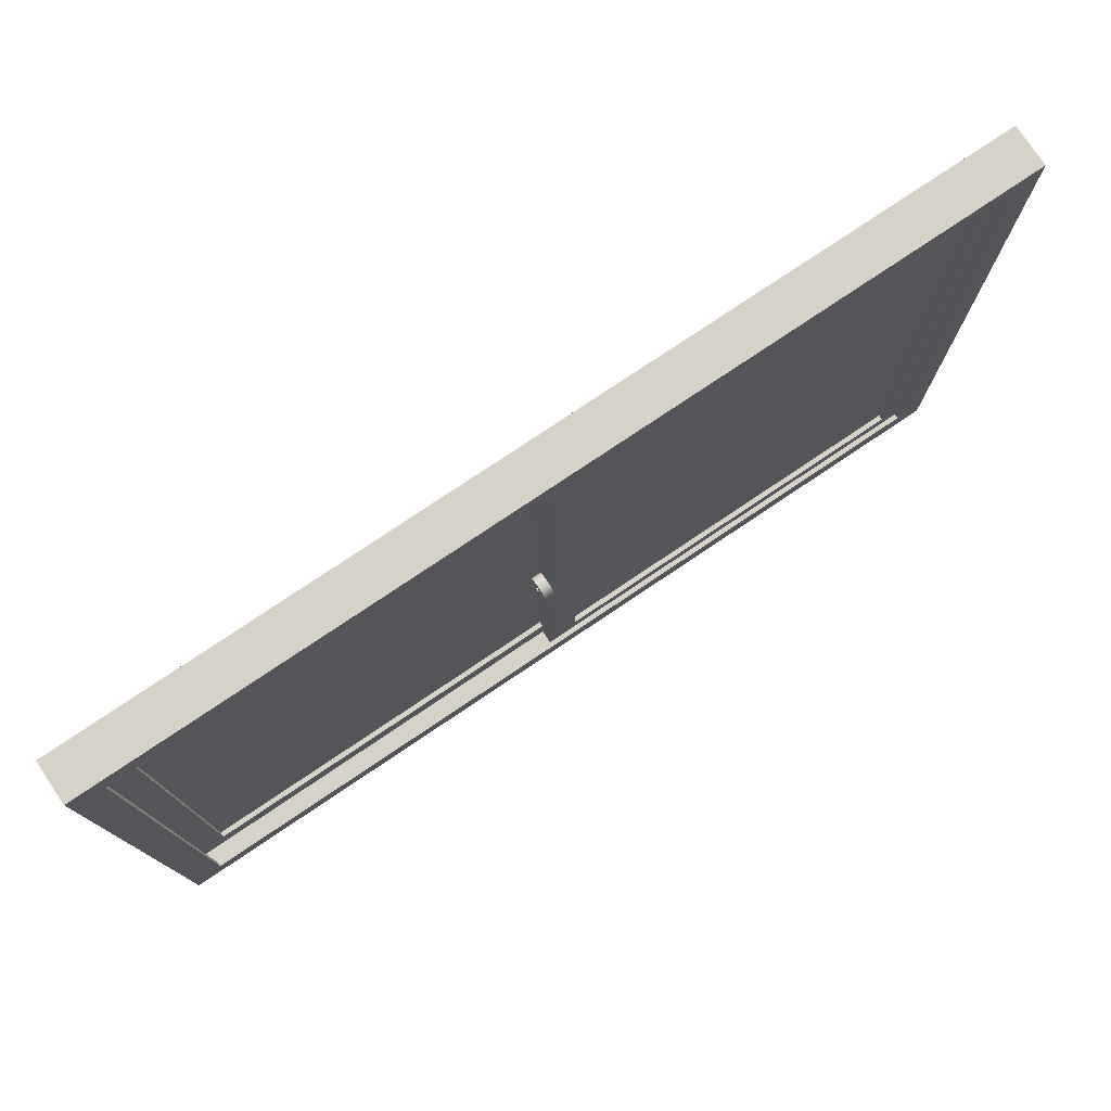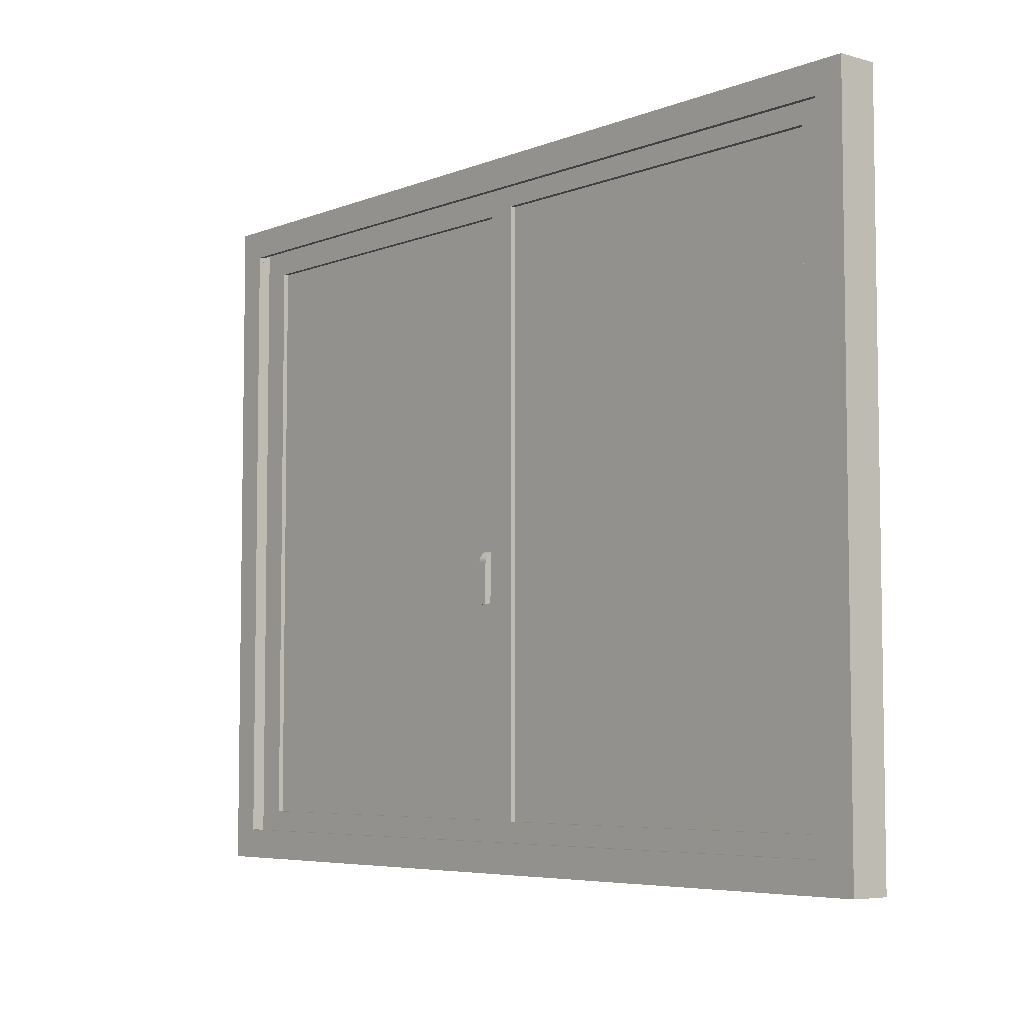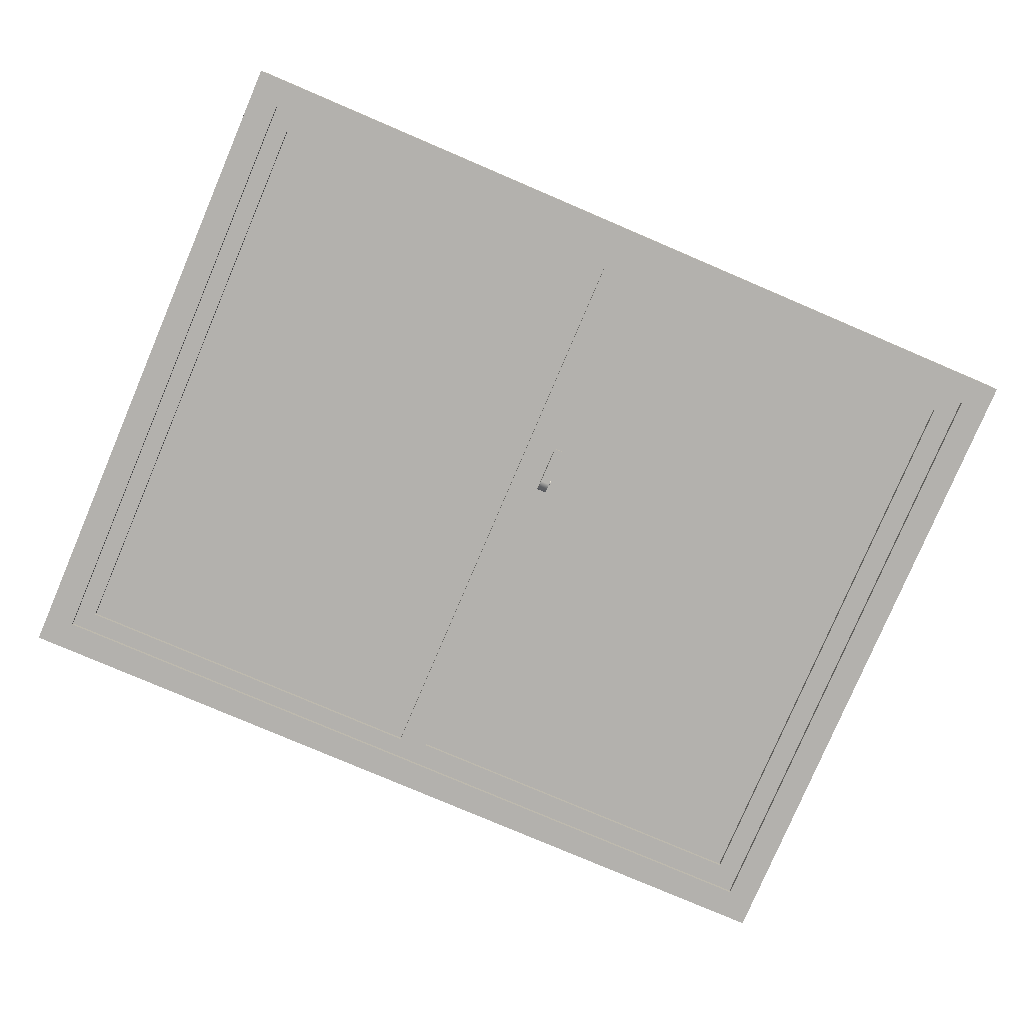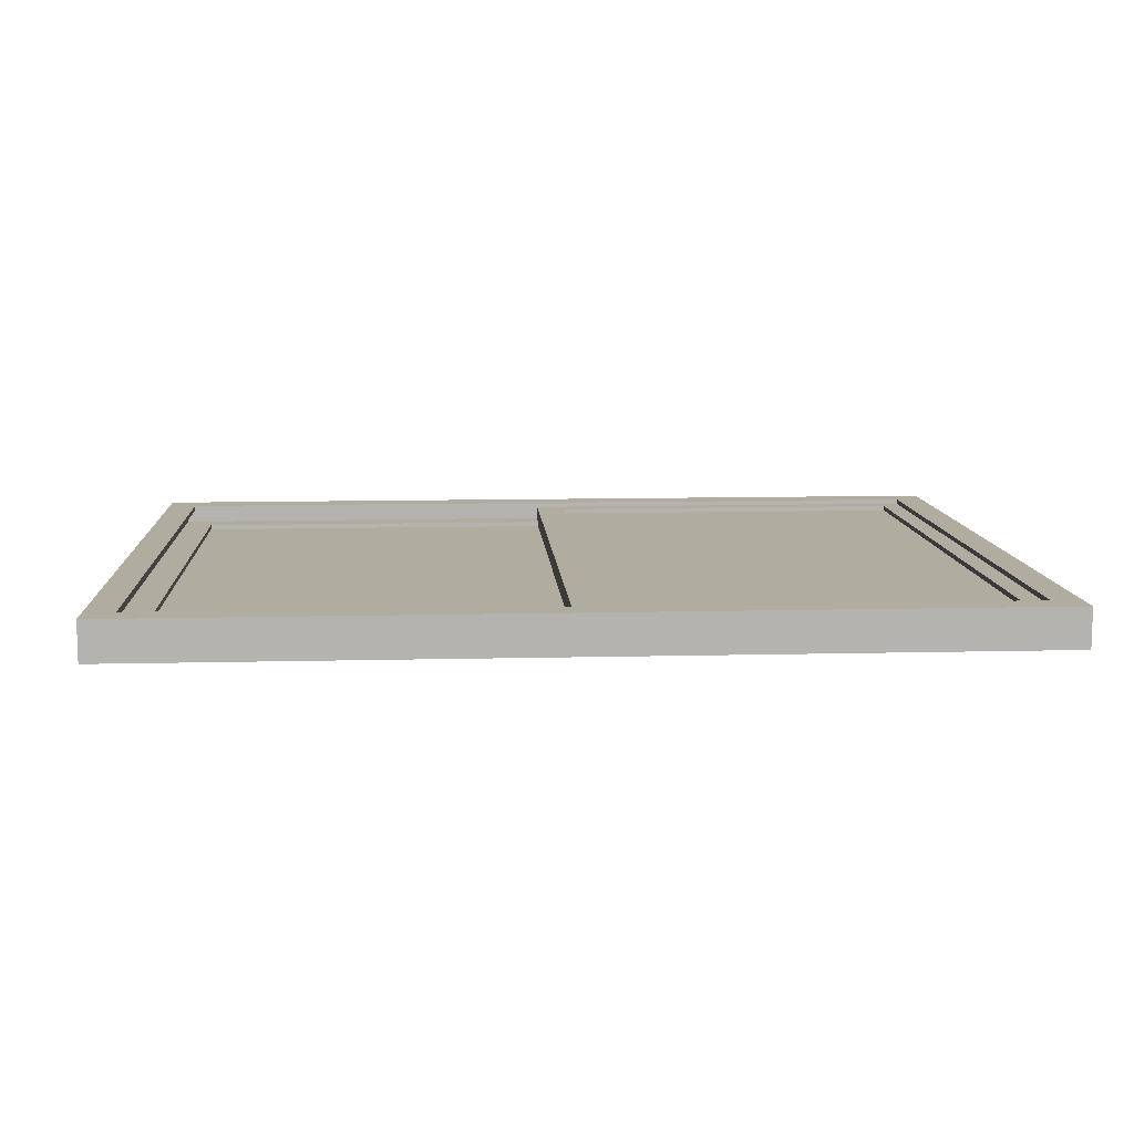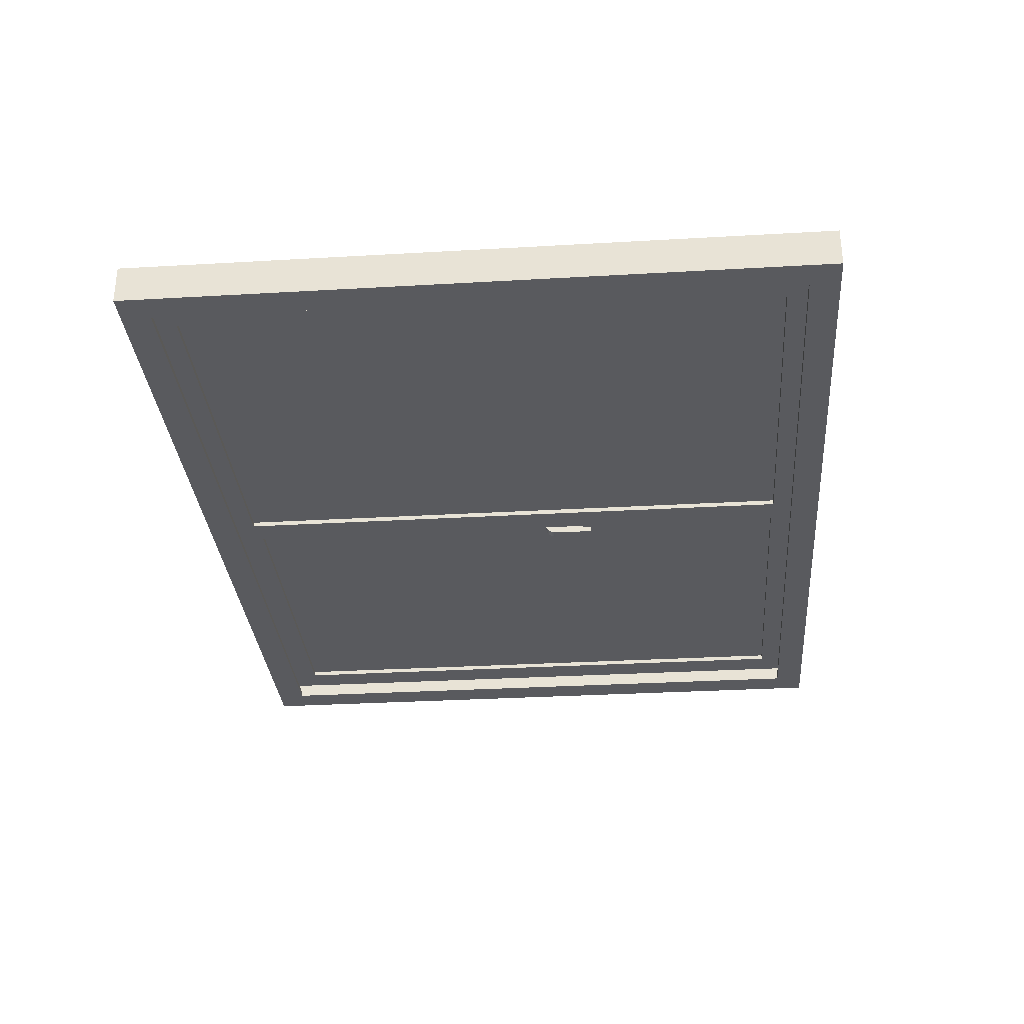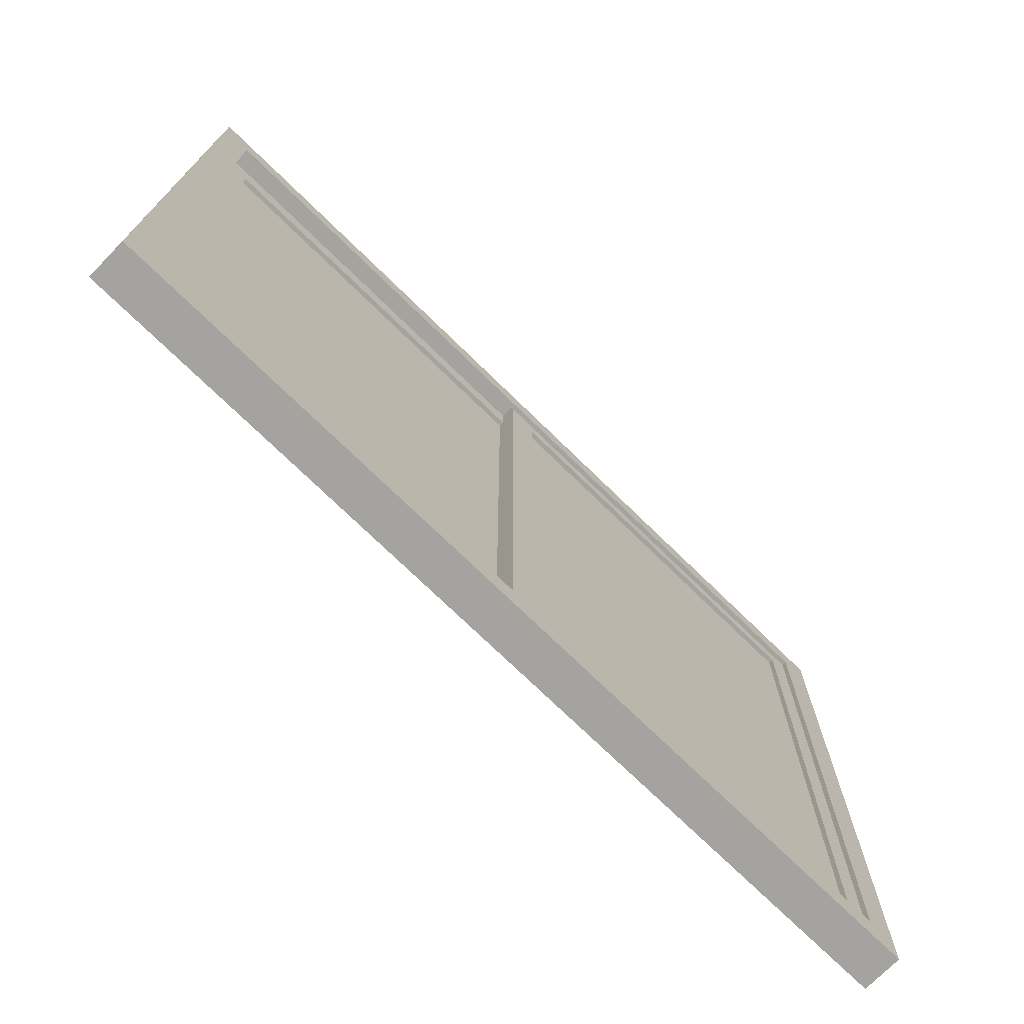
<metadata>
{"format":"obj","ext":"obj","renderer":"f3d","projection":"perspective","resolution":1024,"background":"white","views":[{"elev":77.5,"azim":-33.9,"up":"+Z"},{"elev":-5.8,"azim":49.9,"up":"+Z"},{"elev":-79.3,"azim":156.9,"up":"+Y"},{"elev":10.1,"azim":176.3,"up":"+Y"},{"elev":-31.6,"azim":94.7,"up":"+Y"},{"elev":-73.0,"azim":135.6,"up":"+Z"}]}
</metadata>
<code>
g Solid1
v 0 -0.04 0
v 0 -0.04 1.4
v 0 0.04 0
v 0 0.04 1.4
v 0.04 -0.03 0.04
v 0.04 -0.03 1.36
v 0.04 0.03 0.04
v 0.04 0.03 1.36
v 0.06 -0.04 0.06
v 0.06 -0.04 1.34
v 0.06 -0.03 0.06
v 0.06 -0.03 1.34
v 0.06 0.03 0.06
v 0.06 0.03 1.34
v 0.06 0.04 0.06
v 0.06 0.04 1.34
v 1.74 -0.04 0.06
v 1.74 -0.04 1.34
v 1.74 -0.03 0.06
v 1.74 -0.03 1.34
v 1.74 0.03 0.06
v 1.74 0.03 1.34
v 1.74 0.04 0.06
v 1.74 0.04 1.34
v 1.76 -0.03 0.04
v 1.76 -0.03 1.36
v 1.76 0.03 0.04
v 1.76 0.03 1.36
v 1.8 -0.04 0
v 1.8 -0.04 1.4
v 1.8 0.04 0
v 1.8 0.04 1.4
f 20 12 6
f 6 12 11
f 6 11 5
f 5 11 19
f 5 19 25
f 25 19 20
f 25 20 26
f 26 20 6
f 6 5 8
f 8 5 7
f 5 25 7
f 7 25 27
f 25 26 27
f 27 26 28
f 26 6 28
f 28 6 8
f 21 13 7
f 7 13 14
f 7 14 8
f 8 14 22
f 8 22 28
f 28 22 21
f 28 21 27
f 27 21 7
f 21 22 23
f 23 22 24
f 20 19 18
f 18 19 17
f 13 21 15
f 15 21 23
f 19 11 17
f 17 11 9
f 22 14 24
f 24 14 16
f 14 13 16
f 16 13 15
f 11 12 9
f 9 12 10
f 12 20 10
f 10 20 18
f 17 9 1
f 1 9 10
f 1 10 2
f 2 10 18
f 2 18 30
f 30 18 17
f 30 17 29
f 29 17 1
f 4 3 2
f 2 3 1
f 3 31 1
f 1 31 29
f 31 32 29
f 29 32 30
f 32 4 30
f 30 4 2
f 24 16 4
f 4 16 15
f 4 15 3
f 3 15 23
f 3 23 31
f 31 23 24
f 31 24 32
f 32 24 4
g Solid2
v 0.04 0 0.04
v 0.04 0 1.36
v 0.04 0.03 0.04
v 0.04 0.03 1.36
v 0.1 0 0.1
v 0.1 0 1.3
v 0.1 0.03 0.1
v 0.1 0.03 1.3
v 0.87 0 0.1
v 0.87 0 1.3
v 0.87 0.03 0.1
v 0.87 0.03 1.3
v 0.93 0 0.04
v 0.93 0 1.36
v 0.93 0.03 0.04
v 0.93 0.03 1.36
f 38 37 40
f 40 37 39
f 37 41 39
f 39 41 43
f 41 42 43
f 43 42 44
f 42 38 44
f 44 38 40
f 33 34 35
f 35 34 36
f 45 33 47
f 47 33 35
f 46 45 48
f 48 45 47
f 34 46 36
f 36 46 48
f 44 40 36
f 36 40 39
f 36 39 35
f 35 39 43
f 35 43 47
f 47 43 44
f 47 44 48
f 48 44 36
f 38 34 37
f 37 34 33
f 37 33 45
f 38 42 34
f 34 42 46
f 46 42 41
f 46 41 45
f 45 41 37
g Solid3
v 0.1 0.01 0.1
v 0.1 0.01 1.3
v 0.1 0.02 0.1
v 0.1 0.02 1.3
v 0.87 0.01 0.1
v 0.87 0.01 1.3
v 0.87 0.02 0.1
v 0.87 0.02 1.3
f 49 50 51
f 51 50 52
f 53 49 55
f 55 49 51
f 54 53 56
f 56 53 55
f 50 54 52
f 52 54 56
f 56 55 52
f 52 55 51
f 54 50 53
f 53 50 49
g Solid4
v 0.87 -0.03 0.04
v 0.87 -0.03 1.36
v 0.87 0 0.04
v 0.87 0 1.36
v 0.93 -0.03 0.1
v 0.93 -0.03 1.3
v 0.93 0 0.1
v 0.93 0 1.3
v 1.7 -0.03 0.1
v 1.7 -0.03 1.3
v 1.7 0 0.1
v 1.7 0 1.3
v 1.76 -0.03 0.04
v 1.76 -0.03 1.36
v 1.76 0 0.04
v 1.76 0 1.36
f 62 61 64
f 64 61 63
f 61 65 63
f 63 65 67
f 65 66 67
f 67 66 68
f 66 62 68
f 68 62 64
f 57 58 59
f 59 58 60
f 69 57 71
f 71 57 59
f 70 69 72
f 72 69 71
f 58 70 60
f 60 70 72
f 68 64 60
f 60 64 63
f 60 63 59
f 59 63 67
f 59 67 71
f 71 67 68
f 71 68 72
f 72 68 60
f 62 58 61
f 61 58 57
f 61 57 69
f 62 66 58
f 58 66 70
f 70 66 65
f 70 65 69
f 69 65 61
g Solid5
v 0.93 -0.02 0.1
v 0.93 -0.02 1.3
v 0.93 -0.01 0.1
v 0.93 -0.01 1.3
v 1.7 -0.02 0.1
v 1.7 -0.02 1.3
v 1.7 -0.01 0.1
v 1.7 -0.01 1.3
f 73 74 75
f 75 74 76
f 77 73 79
f 79 73 75
f 78 77 80
f 80 77 79
f 74 78 76
f 76 78 80
f 80 79 76
f 76 79 75
f 78 74 77
f 77 74 73
g Solid6
v 0.847 -0.0247 0.5983
v 0.847 -0.0247 0.6017
v 0.847 -0.0225 0.5957
v 0.847 -0.0225 0.6043
v 0.847 -0.01913 0.5951
v 0.847 -0.01913 0.6049
v 0.847 -0.01617 0.5968
v 0.847 -0.01617 0.6032
v 0.847 -0.015 0.6
v 0.85 -0.045 0.5197
v 0.85 -0.045 0.5997
v 0.85 -0.04148 0.6128
v 0.85 -0.035 0.5197
v 0.85 -0.03168 0.6221
v 0.85 -0.02516 0.5755
v 0.85 -0.0247 0.5983
v 0.85 -0.0247 0.6017
v 0.85 -0.0225 0.5957
v 0.85 -0.0225 0.6043
v 0.85 -0.01913 0.5951
v 0.85 -0.01913 0.6049
v 0.85 -0.01845 0.625
v 0.85 -0.01617 0.5968
v 0.85 -0.01617 0.6032
v 0.85 -0.015 0.6
v 0.85 -0.01166 0.5764
v 0.85 -0.005682 0.6205
v 0.85 -0.000604 0.5842
v 0.85 0.002897 0.61
v 0.85 0.004773 0.5966
v 0.87 -0.045 0.5197
v 0.87 -0.045 0.5997
v 0.87 -0.04148 0.6128
v 0.87 -0.035 0.5197
v 0.87 -0.03168 0.6221
v 0.87 -0.02516 0.5755
v 0.87 -0.01845 0.625
v 0.87 -0.01166 0.5764
v 0.87 -0.005682 0.6205
v 0.87 -0.000604 0.5842
v 0.87 0.002897 0.61
v 0.87 0.004773 0.5966
f 88 104 89
f 89 104 105
f 89 105 87
f 87 105 103
f 87 103 85
f 85 103 100
f 85 100 83
f 83 100 98
f 83 98 81
f 81 98 96
f 81 96 82
f 82 96 97
f 82 97 84
f 84 97 99
f 84 99 86
f 86 99 101
f 86 101 88
f 88 101 104
f 87 81 89
f 89 81 82
f 89 82 88
f 88 82 84
f 88 84 86
f 85 83 87
f 87 83 81
f 111 112 90
f 90 112 91
f 114 111 93
f 93 111 90
f 116 114 95
f 95 114 93
f 112 113 91
f 91 113 92
f 92 113 115
f 92 115 94
f 94 115 117
f 94 117 102
f 102 117 119
f 102 119 107
f 107 119 121
f 107 121 109
f 109 121 122
f 109 122 110
f 110 122 120
f 110 120 108
f 108 120 118
f 108 118 106
f 106 118 116
f 106 116 95
f 104 107 105
f 105 107 108
f 105 108 106
f 107 104 102
f 102 104 101
f 102 101 99
f 102 99 94
f 94 99 97
f 94 97 92
f 92 97 96
f 92 96 91
f 91 96 95
f 91 95 90
f 90 95 93
f 96 98 95
f 95 98 100
f 95 100 106
f 106 100 103
f 106 103 105
f 107 109 108
f 108 109 110
f 118 117 116
f 116 117 115
f 116 115 113
f 117 118 119
f 119 118 120
f 119 120 121
f 121 120 122
f 113 112 116
f 116 112 111
f 116 111 114

</code>
